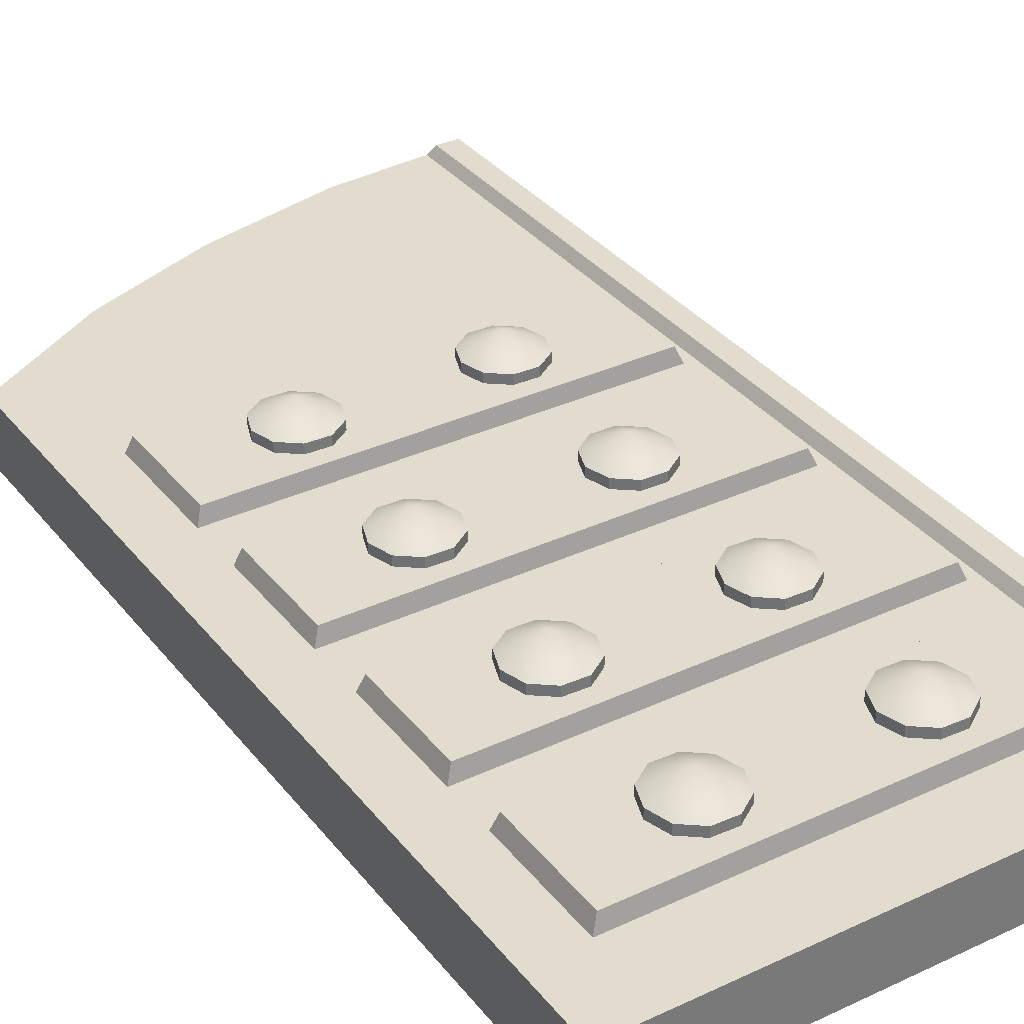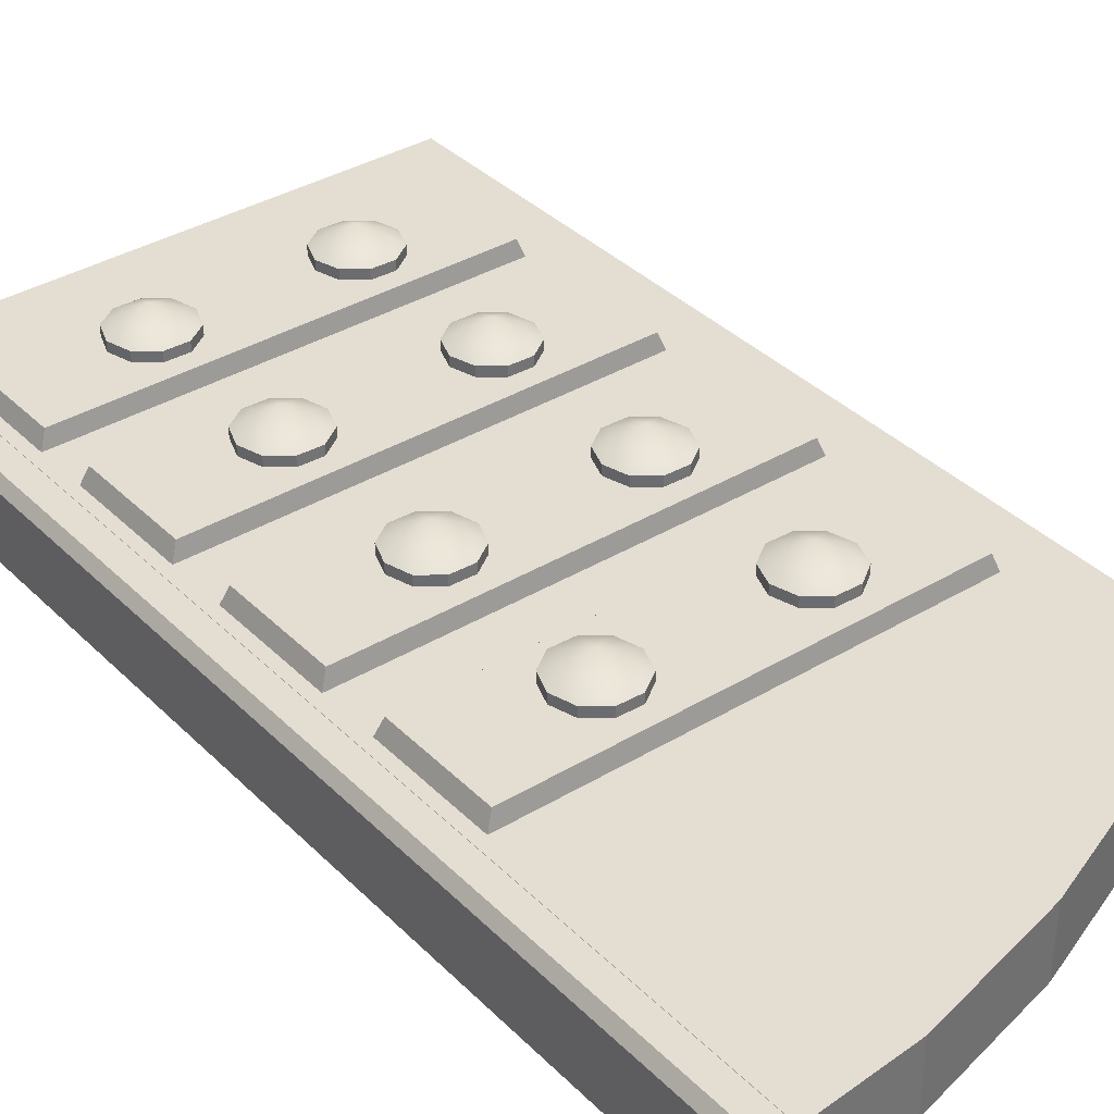
<metadata>
{"format":"obj","ext":"obj","renderer":"f3d","projection":"perspective","resolution":1024,"background":"white","views":[{"elev":34.1,"azim":-32.3,"up":"+Z"},{"elev":36.3,"azim":141.8,"up":"+Z"}]}
</metadata>
<code>
g obj_gateway_open1
v 2.349 4.431 0.03026
v 2.349 3.398 0.03026
v 1.898 4.395 0.03026
v 1.287 4.249 0.03026
v 0.7253 4.031 0.03026
v 0.1706 3.701 0.03026
v 0.1706 3.398 0.03026
v 0.1706 0.449 0.03025
v 2.349 0.449 0.03025
v 0.1706 -0.004331 0.03025
v 2.349 -0.004331 0.03025
v 2.481 4.407 0.07398
v 2.481 3.398 0.07398
v 2.38 4.407 0.07398
v 2.38 3.398 0.07398
v 2.481 0.449 0.07398
v 2.38 0.449 0.07398
v 2.38 -0.004331 0.07398
v 2.481 -0.004332 0.07398
v 2.38 4.407 0.07398
v 2.512 4.431 0.03026
v 2.481 4.407 0.07398
v 2.349 4.431 0.03026
v 2.38 4.407 0.07398
v 2.349 3.398 0.03026
v 2.349 4.431 0.03026
v 2.38 3.398 0.07398
v 2.349 0.449 0.03025
v 2.38 0.449 0.07398
v 2.38 -0.004331 0.07398
v 2.349 -0.004331 0.03025
v 2.512 4.431 0.03026
v 2.512 3.398 0.03026
v 2.481 4.407 0.07398
v 2.481 3.398 0.07398
v 2.512 0.449 0.03025
v 2.481 0.449 0.07398
v 2.512 -0.004331 0.03025
v 2.481 -0.004332 0.07398
v 0.1706 3.701 -0.2604
v 0.1706 3.701 0.03026
v 0.1706 3.398 0.03026
v 0.1706 3.398 -0.2604
v 0.1706 0.449 -0.2621
v 0.1706 0.449 0.03025
v 2.349 4.431 -0.2604
v 1.898 4.395 0.03026
v 1.898 4.395 -0.2604
v 2.349 4.431 0.03026
v 2.512 4.431 -0.2604
v 2.349 4.431 0.03026
v 2.349 4.431 -0.2604
v 2.512 4.431 0.03026
v 0.1706 0.449 0.03025
v 0.1706 -0.004028 -0.2621
v 0.1706 0.449 -0.2621
v 0.1706 -0.004331 0.03025
v 0.1706 3.701 -0.2604
v 0.7253 4.031 0.03026
v 0.1706 3.701 0.03026
v 0.7253 4.031 -0.2604
v 1.287 4.249 -0.2604
v 1.898 4.395 0.03026
v 1.287 4.249 0.03026
v 1.898 4.395 -0.2604
v 0.7253 4.031 -0.2604
v 1.287 4.249 0.03026
v 0.7253 4.031 0.03026
v 1.287 4.249 -0.2604
v 2.512 4.431 -0.2604
v 2.512 3.398 0.03026
v 2.512 4.431 0.03026
v 2.512 3.398 -0.2604
v 2.512 0.449 0.03025
v 2.512 0.449 -0.2604
v 2.512 -0.004331 0.03025
v 2.512 -0.004332 -0.2604
v 0.1706 -0.004028 -0.2621
v 2.512 -0.004331 0.03025
v 2.512 -0.004332 -0.2604
v 2.349 -0.004331 0.03025
v 0.1706 -0.004331 0.03025
v 2.38 -0.004331 0.07398
v 2.481 -0.004332 0.07398
v 2.512 -0.004332 -0.2604
v 0.1706 0.449 -0.2621
v 0.1706 -0.004028 -0.2621
v 2.512 0.449 -0.2604
v 0.1706 3.398 -0.2604
v 2.512 3.398 -0.2604
v 0.1706 3.701 -0.2604
v 1.287 4.249 -0.2604
v 0.7253 4.031 -0.2604
v 2.349 4.431 -0.2604
v 1.898 4.395 -0.2604
v 2.512 4.431 -0.2604
v 0.4299 2.628 0.09939
v 2.268 3.112 0.09939
v 2.268 2.628 0.09939
v 0.4299 3.112 0.09939
v 0.4055 2.61 0.03018
v 2.268 2.628 0.09939
v 2.297 2.61 0.03018
v 0.4299 2.628 0.09939
v 0.4055 3.13 0.03018
v 0.4299 3.112 0.09939
v 0.4299 2.628 0.09939
v 0.4055 2.61 0.03018
v 0.4299 3.112 0.09939
v 2.297 3.13 0.03018
v 2.268 3.112 0.09939
v 0.4055 3.13 0.03018
v 0.969 3.024 0.1411
v 0.8664 3.027 0.08031
v 0.969 3.024 0.08031
v 0.8664 3.027 0.1411
v 0.8664 3.027 0.1411
v 0.7813 2.97 0.08031
v 0.8664 3.027 0.08031
v 0.7813 2.97 0.1411
v 0.7813 2.97 0.1411
v 0.7462 2.873 0.08031
v 0.7813 2.97 0.08031
v 0.7462 2.873 0.1411
v 0.7462 2.873 0.1411
v 0.7745 2.775 0.08031
v 0.7462 2.873 0.08031
v 0.7745 2.775 0.1411
v 0.7745 2.775 0.1411
v 0.8554 2.712 0.08031
v 0.7745 2.775 0.08031
v 0.8554 2.712 0.1411
v 0.8554 2.712 0.1411
v 0.958 2.708 0.08031
v 0.8554 2.712 0.08031
v 0.958 2.708 0.1411
v 0.958 2.708 0.1411
v 1.043 2.765 0.08031
v 0.958 2.708 0.08031
v 1.043 2.765 0.1411
v 1.043 2.765 0.1411
v 1.078 2.862 0.08031
v 1.043 2.765 0.08031
v 1.078 2.862 0.1411
v 1.078 2.862 0.1411
v 1.05 2.96 0.08031
v 1.078 2.862 0.08031
v 1.05 2.96 0.1411
v 1.05 2.96 0.1411
v 0.969 3.024 0.08031
v 1.05 2.96 0.08031
v 0.969 3.024 0.1411
v 1.776 3.024 0.1411
v 1.674 3.027 0.08031
v 1.776 3.024 0.08031
v 1.674 3.027 0.1411
v 1.674 3.027 0.1411
v 1.589 2.97 0.08031
v 1.674 3.027 0.08031
v 1.589 2.97 0.1411
v 1.589 2.97 0.1411
v 1.554 2.873 0.08031
v 1.589 2.97 0.08031
v 1.554 2.873 0.1411
v 1.554 2.873 0.1411
v 1.582 2.775 0.08031
v 1.554 2.873 0.08031
v 1.582 2.775 0.1411
v 1.582 2.775 0.1411
v 1.663 2.712 0.08031
v 1.582 2.775 0.08031
v 1.663 2.712 0.1411
v 1.663 2.712 0.1411
v 1.765 2.708 0.08031
v 1.663 2.712 0.08031
v 1.765 2.708 0.1411
v 1.765 2.708 0.1411
v 1.851 2.765 0.08031
v 1.765 2.708 0.08031
v 1.851 2.765 0.1411
v 1.851 2.765 0.1411
v 1.886 2.862 0.08031
v 1.851 2.765 0.08031
v 1.886 2.862 0.1411
v 1.886 2.862 0.1411
v 1.857 2.96 0.08031
v 1.886 2.862 0.08031
v 1.857 2.96 0.1411
v 1.857 2.96 0.1411
v 1.776 3.024 0.08031
v 1.857 2.96 0.08031
v 1.776 3.024 0.1411
v 0.4299 1.094 0.09939
v 2.268 1.578 0.09939
v 2.268 1.094 0.09939
v 0.4299 1.578 0.09939
v 0.4055 1.076 0.03018
v 2.268 1.094 0.09939
v 2.297 1.076 0.03018
v 0.4299 1.094 0.09939
v 0.4055 1.596 0.03018
v 0.4299 1.578 0.09939
v 0.4299 1.094 0.09939
v 0.4055 1.076 0.03018
v 0.4299 1.578 0.09939
v 2.297 1.596 0.03018
v 2.268 1.578 0.09939
v 0.4055 1.596 0.03018
v 0.969 1.489 0.1411
v 0.8664 1.493 0.08031
v 0.969 1.489 0.08031
v 0.8664 1.493 0.1411
v 0.8664 1.493 0.1411
v 0.7813 1.436 0.08031
v 0.8664 1.493 0.08031
v 0.7813 1.436 0.1411
v 0.7813 1.436 0.1411
v 0.7462 1.339 0.08031
v 0.7813 1.436 0.08031
v 0.7462 1.339 0.1411
v 0.7462 1.339 0.1411
v 0.7745 1.24 0.08031
v 0.7462 1.339 0.08031
v 0.7745 1.24 0.1411
v 0.7745 1.24 0.1411
v 0.8554 1.177 0.08031
v 0.7745 1.24 0.08031
v 0.8554 1.177 0.1411
v 0.8554 1.177 0.1411
v 0.958 1.174 0.08031
v 0.8554 1.177 0.08031
v 0.958 1.174 0.1411
v 0.958 1.174 0.1411
v 1.043 1.231 0.08031
v 0.958 1.174 0.08031
v 1.043 1.231 0.1411
v 1.043 1.231 0.1411
v 1.078 1.328 0.08031
v 1.043 1.231 0.08031
v 1.078 1.328 0.1411
v 1.078 1.328 0.1411
v 1.05 1.426 0.08031
v 1.078 1.328 0.08031
v 1.05 1.426 0.1411
v 1.05 1.426 0.1411
v 0.969 1.489 0.08031
v 1.05 1.426 0.08031
v 0.969 1.489 0.1411
v 1.776 1.489 0.1411
v 1.674 1.493 0.08031
v 1.776 1.489 0.08031
v 1.674 1.493 0.1411
v 1.674 1.493 0.1411
v 1.589 1.436 0.08031
v 1.674 1.493 0.08031
v 1.589 1.436 0.1411
v 1.589 1.436 0.1411
v 1.554 1.339 0.08031
v 1.589 1.436 0.08031
v 1.554 1.339 0.1411
v 1.554 1.339 0.1411
v 1.582 1.24 0.08031
v 1.554 1.339 0.08031
v 1.582 1.24 0.1411
v 1.582 1.24 0.1411
v 1.663 1.177 0.08031
v 1.582 1.24 0.08031
v 1.663 1.177 0.1411
v 1.663 1.177 0.1411
v 1.765 1.174 0.08031
v 1.663 1.177 0.08031
v 1.765 1.174 0.1411
v 1.765 1.174 0.1411
v 1.851 1.231 0.08031
v 1.765 1.174 0.08031
v 1.851 1.231 0.1411
v 1.851 1.231 0.1411
v 1.886 1.328 0.08031
v 1.851 1.231 0.08031
v 1.886 1.328 0.1411
v 1.886 1.328 0.1411
v 1.857 1.426 0.08031
v 1.886 1.328 0.08031
v 1.857 1.426 0.1411
v 1.857 1.426 0.1411
v 1.776 1.489 0.08031
v 1.857 1.426 0.08031
v 1.776 1.489 0.1411
v 0.4299 1.863 0.09939
v 2.268 2.347 0.09939
v 2.268 1.863 0.09939
v 0.4299 2.347 0.09939
v 0.4055 1.845 0.03018
v 2.268 1.863 0.09939
v 2.297 1.845 0.03018
v 0.4299 1.863 0.09939
v 0.4055 2.365 0.03018
v 0.4299 2.347 0.09939
v 0.4299 1.863 0.09939
v 0.4055 1.845 0.03018
v 0.4299 2.347 0.09939
v 2.297 2.365 0.03018
v 2.268 2.347 0.09939
v 0.4055 2.365 0.03018
v 0.969 2.259 0.1411
v 0.8664 2.262 0.08031
v 0.969 2.259 0.08031
v 0.8664 2.262 0.1411
v 0.8664 2.262 0.1411
v 0.7813 2.205 0.08031
v 0.8664 2.262 0.08031
v 0.7813 2.205 0.1411
v 0.7813 2.205 0.1411
v 0.7462 2.109 0.08031
v 0.7813 2.205 0.08031
v 0.7462 2.109 0.1411
v 0.7462 2.109 0.1411
v 0.7745 2.01 0.08031
v 0.7462 2.109 0.08031
v 0.7745 2.01 0.1411
v 0.7745 2.01 0.1411
v 0.8554 1.947 0.08031
v 0.7745 2.01 0.08031
v 0.8554 1.947 0.1411
v 0.8554 1.947 0.1411
v 0.958 1.943 0.08031
v 0.8554 1.947 0.08031
v 0.958 1.943 0.1411
v 0.958 1.943 0.1411
v 1.043 2 0.08031
v 0.958 1.943 0.08031
v 1.043 2 0.1411
v 1.043 2 0.1411
v 1.078 2.097 0.08031
v 1.043 2 0.08031
v 1.078 2.097 0.1411
v 1.078 2.097 0.1411
v 1.05 2.196 0.08031
v 1.078 2.097 0.08031
v 1.05 2.196 0.1411
v 1.05 2.196 0.1411
v 0.969 2.259 0.08031
v 1.05 2.196 0.08031
v 0.969 2.259 0.1411
v 1.776 2.259 0.1411
v 1.674 2.262 0.08031
v 1.776 2.259 0.08031
v 1.674 2.262 0.1411
v 1.674 2.262 0.1411
v 1.589 2.205 0.08031
v 1.674 2.262 0.08031
v 1.589 2.205 0.1411
v 1.589 2.205 0.1411
v 1.554 2.109 0.08031
v 1.589 2.205 0.08031
v 1.554 2.109 0.1411
v 1.554 2.109 0.1411
v 1.582 2.01 0.08031
v 1.554 2.109 0.08031
v 1.582 2.01 0.1411
v 1.582 2.01 0.1411
v 1.663 1.947 0.08031
v 1.582 2.01 0.08031
v 1.663 1.947 0.1411
v 1.663 1.947 0.1411
v 1.765 1.943 0.08031
v 1.663 1.947 0.08031
v 1.765 1.943 0.1411
v 1.765 1.943 0.1411
v 1.851 2 0.08031
v 1.765 1.943 0.08031
v 1.851 2 0.1411
v 1.851 2 0.1411
v 1.886 2.097 0.08031
v 1.851 2 0.08031
v 1.886 2.097 0.1411
v 1.886 2.097 0.1411
v 1.857 2.196 0.08031
v 1.886 2.097 0.08031
v 1.857 2.196 0.1411
v 1.857 2.196 0.1411
v 1.776 2.259 0.08031
v 1.857 2.196 0.08031
v 1.776 2.259 0.1411
v 0.4299 0.3493 0.09939
v 2.268 0.8332 0.09939
v 2.268 0.3493 0.09939
v 0.4299 0.8332 0.09939
v 0.4055 0.3309 0.03018
v 2.268 0.3493 0.09939
v 2.297 0.3309 0.03018
v 0.4299 0.3493 0.09939
v 0.4055 0.8509 0.03018
v 0.4299 0.8332 0.09939
v 0.4299 0.3493 0.09939
v 0.4055 0.3309 0.03018
v 0.4299 0.8332 0.09939
v 2.297 0.8509 0.03018
v 2.268 0.8332 0.09939
v 0.4055 0.8509 0.03018
v 0.969 0.7447 0.1411
v 0.8664 0.7483 0.08031
v 0.969 0.7447 0.08031
v 0.8664 0.7483 0.1411
v 0.8664 0.7483 0.1411
v 0.7813 0.6909 0.08031
v 0.8664 0.7483 0.08031
v 0.7813 0.6909 0.1411
v 0.7813 0.6909 0.1411
v 0.7462 0.5944 0.08031
v 0.7813 0.6909 0.08031
v 0.7462 0.5944 0.1411
v 0.7462 0.5944 0.1411
v 0.7745 0.4958 0.08031
v 0.7462 0.5944 0.08031
v 0.7745 0.4958 0.1411
v 0.7745 0.4958 0.1411
v 0.8554 0.4326 0.08031
v 0.7745 0.4958 0.08031
v 0.8554 0.4326 0.1411
v 0.8554 0.4326 0.1411
v 0.958 0.429 0.08031
v 0.8554 0.4326 0.08031
v 0.958 0.429 0.1411
v 0.958 0.429 0.1411
v 1.043 0.4864 0.08031
v 0.958 0.429 0.08031
v 1.043 0.4864 0.1411
v 1.043 0.4864 0.1411
v 1.078 0.5829 0.08031
v 1.043 0.4864 0.08031
v 1.078 0.5829 0.1411
v 1.078 0.5829 0.1411
v 1.05 0.6815 0.08031
v 1.078 0.5829 0.08031
v 1.05 0.6815 0.1411
v 1.05 0.6815 0.1411
v 0.969 0.7447 0.08031
v 1.05 0.6815 0.08031
v 0.969 0.7447 0.1411
v 1.776 0.7447 0.1411
v 1.674 0.7483 0.08031
v 1.776 0.7447 0.08031
v 1.674 0.7483 0.1411
v 1.674 0.7483 0.1411
v 1.589 0.6909 0.08031
v 1.674 0.7483 0.08031
v 1.589 0.6909 0.1411
v 1.589 0.6909 0.1411
v 1.554 0.5944 0.08031
v 1.589 0.6909 0.08031
v 1.554 0.5944 0.1411
v 1.554 0.5944 0.1411
v 1.582 0.4958 0.08031
v 1.554 0.5944 0.08031
v 1.582 0.4958 0.1411
v 1.582 0.4958 0.1411
v 1.663 0.4326 0.08031
v 1.582 0.4958 0.08031
v 1.663 0.4326 0.1411
v 1.663 0.4326 0.1411
v 1.765 0.429 0.08031
v 1.663 0.4326 0.08031
v 1.765 0.429 0.1411
v 1.765 0.429 0.1411
v 1.851 0.4864 0.08031
v 1.765 0.429 0.08031
v 1.851 0.4864 0.1411
v 1.851 0.4864 0.1411
v 1.886 0.5829 0.08031
v 1.851 0.4864 0.08031
v 1.886 0.5829 0.1411
v 1.886 0.5829 0.1411
v 1.857 0.6815 0.08031
v 1.886 0.5829 0.08031
v 1.857 0.6815 0.1411
v 1.857 0.6815 0.1411
v 1.776 0.7447 0.08031
v 1.857 0.6815 0.08031
v 1.776 0.7447 0.1411
v 2.297 3.13 0.03018
v 2.268 2.628 0.09939
v 2.268 3.112 0.09939
v 2.297 2.61 0.03018
v 2.297 1.596 0.03018
v 2.268 1.094 0.09939
v 2.268 1.578 0.09939
v 2.297 1.076 0.03018
v 2.297 2.365 0.03018
v 2.268 1.863 0.09939
v 2.268 2.347 0.09939
v 2.297 1.845 0.03018
v 2.297 0.8509 0.03018
v 2.268 0.3493 0.09939
v 2.268 0.8332 0.09939
v 2.297 0.3309 0.03018
v 0.8664 3.027 0.1411
v 0.969 3.024 0.1411
v 0.9122 2.868 0.2243
v 0.7813 2.97 0.1411
v 1.05 2.96 0.1411
v 0.7462 2.873 0.1411
v 1.078 2.862 0.1411
v 0.7745 2.775 0.1411
v 1.043 2.765 0.1411
v 0.8554 2.712 0.1411
v 0.958 2.708 0.1411
v 1.674 3.027 0.1411
v 1.776 3.024 0.1411
v 1.72 2.868 0.2243
v 1.589 2.97 0.1411
v 1.857 2.96 0.1411
v 1.554 2.873 0.1411
v 1.886 2.862 0.1411
v 1.582 2.775 0.1411
v 1.851 2.765 0.1411
v 1.663 2.712 0.1411
v 1.765 2.708 0.1411
v 0.8664 1.493 0.1411
v 0.969 1.489 0.1411
v 0.9122 1.333 0.2243
v 0.7813 1.436 0.1411
v 1.05 1.426 0.1411
v 0.7462 1.339 0.1411
v 1.078 1.328 0.1411
v 0.7745 1.24 0.1411
v 1.043 1.231 0.1411
v 0.8554 1.177 0.1411
v 0.958 1.174 0.1411
v 1.674 1.493 0.1411
v 1.776 1.489 0.1411
v 1.72 1.333 0.2243
v 1.589 1.436 0.1411
v 1.857 1.426 0.1411
v 1.554 1.339 0.1411
v 1.886 1.328 0.1411
v 1.582 1.24 0.1411
v 1.851 1.231 0.1411
v 1.663 1.177 0.1411
v 1.765 1.174 0.1411
v 0.8664 2.262 0.1411
v 0.969 2.259 0.1411
v 0.9122 2.103 0.2243
v 0.7813 2.205 0.1411
v 1.05 2.196 0.1411
v 0.7462 2.109 0.1411
v 1.078 2.097 0.1411
v 0.7745 2.01 0.1411
v 1.043 2 0.1411
v 0.8554 1.947 0.1411
v 0.958 1.943 0.1411
v 1.674 2.262 0.1411
v 1.776 2.259 0.1411
v 1.72 2.103 0.2243
v 1.589 2.205 0.1411
v 1.857 2.196 0.1411
v 1.554 2.109 0.1411
v 1.886 2.097 0.1411
v 1.582 2.01 0.1411
v 1.851 2 0.1411
v 1.663 1.947 0.1411
v 1.765 1.943 0.1411
v 0.8664 0.7483 0.1411
v 0.969 0.7447 0.1411
v 0.9122 0.5887 0.2243
v 0.7813 0.6909 0.1411
v 1.05 0.6815 0.1411
v 0.7462 0.5944 0.1411
v 1.078 0.5829 0.1411
v 0.7745 0.4958 0.1411
v 1.043 0.4864 0.1411
v 0.8554 0.4326 0.1411
v 0.958 0.429 0.1411
v 1.674 0.7483 0.1411
v 1.776 0.7447 0.1411
v 1.72 0.5887 0.2243
v 1.589 0.6909 0.1411
v 1.857 0.6815 0.1411
v 1.554 0.5944 0.1411
v 1.886 0.5829 0.1411
v 1.582 0.4958 0.1411
v 1.851 0.4864 0.1411
v 1.663 0.4326 0.1411
v 1.765 0.429 0.1411
g obj_gateway_open1_0
f 3 2 1
f 2 3 4
f 2 4 5
f 5 6 2
f 6 7 2
f 8 2 7
f 8 9 2
f 10 9 8
f 9 10 11
f 14 13 12
f 15 13 14
f 13 15 16
f 17 16 15
f 17 18 16
f 19 16 18
f 22 21 20
f 20 21 23
f 26 25 24
f 27 24 25
f 25 28 27
f 29 27 28
f 28 30 29
f 31 30 28
f 34 33 32
f 35 33 34
f 33 35 36
f 37 36 35
f 36 37 38
f 39 38 37
f 42 41 40
f 43 42 40
f 43 44 42
f 45 42 44
f 48 47 46
f 49 46 47
f 52 51 50
f 53 50 51
f 56 55 54
f 57 54 55
f 60 59 58
f 61 58 59
f 64 63 62
f 65 62 63
f 68 67 66
f 69 66 67
f 72 71 70
f 73 70 71
f 71 74 73
f 75 73 74
f 74 76 75
f 77 75 76
f 80 79 78
f 79 81 78
f 78 81 82
f 83 81 79
f 84 83 79
f 87 86 85
f 88 85 86
f 86 89 88
f 90 88 89
f 91 90 89
f 92 90 91
f 93 92 91
f 94 90 92
f 95 94 92
f 96 90 94
f 99 98 97
f 100 97 98
f 103 102 101
f 104 101 102
f 107 106 105
f 105 108 107
f 111 110 109
f 112 109 110
f 115 114 113
f 116 113 114
f 119 118 117
f 120 117 118
f 123 122 121
f 124 121 122
f 127 126 125
f 128 125 126
f 131 130 129
f 132 129 130
f 135 134 133
f 136 133 134
f 139 138 137
f 140 137 138
f 143 142 141
f 144 141 142
f 147 146 145
f 148 145 146
f 151 150 149
f 152 149 150
f 155 154 153
f 156 153 154
f 159 158 157
f 160 157 158
f 163 162 161
f 164 161 162
f 167 166 165
f 168 165 166
f 171 170 169
f 172 169 170
f 175 174 173
f 176 173 174
f 179 178 177
f 180 177 178
f 183 182 181
f 184 181 182
f 187 186 185
f 188 185 186
f 191 190 189
f 192 189 190
f 195 194 193
f 196 193 194
f 199 198 197
f 200 197 198
f 203 202 201
f 201 204 203
f 207 206 205
f 208 205 206
f 211 210 209
f 212 209 210
f 215 214 213
f 216 213 214
f 219 218 217
f 220 217 218
f 223 222 221
f 224 221 222
f 227 226 225
f 228 225 226
f 231 230 229
f 232 229 230
f 235 234 233
f 236 233 234
f 239 238 237
f 240 237 238
f 243 242 241
f 244 241 242
f 247 246 245
f 248 245 246
f 251 250 249
f 252 249 250
f 255 254 253
f 256 253 254
f 259 258 257
f 260 257 258
f 263 262 261
f 264 261 262
f 267 266 265
f 268 265 266
f 271 270 269
f 272 269 270
f 275 274 273
f 276 273 274
f 279 278 277
f 280 277 278
f 283 282 281
f 284 281 282
f 287 286 285
f 288 285 286
f 291 290 289
f 292 289 290
f 295 294 293
f 296 293 294
f 299 298 297
f 297 300 299
f 303 302 301
f 304 301 302
f 307 306 305
f 308 305 306
f 311 310 309
f 312 309 310
f 315 314 313
f 316 313 314
f 319 318 317
f 320 317 318
f 323 322 321
f 324 321 322
f 327 326 325
f 328 325 326
f 331 330 329
f 332 329 330
f 335 334 333
f 336 333 334
f 339 338 337
f 340 337 338
f 343 342 341
f 344 341 342
f 347 346 345
f 348 345 346
f 351 350 349
f 352 349 350
f 355 354 353
f 356 353 354
f 359 358 357
f 360 357 358
f 363 362 361
f 364 361 362
f 367 366 365
f 368 365 366
f 371 370 369
f 372 369 370
f 375 374 373
f 376 373 374
f 379 378 377
f 380 377 378
f 383 382 381
f 384 381 382
f 387 386 385
f 388 385 386
f 391 390 389
f 392 389 390
f 395 394 393
f 393 396 395
f 399 398 397
f 400 397 398
f 403 402 401
f 404 401 402
f 407 406 405
f 408 405 406
f 411 410 409
f 412 409 410
f 415 414 413
f 416 413 414
f 419 418 417
f 420 417 418
f 423 422 421
f 424 421 422
f 427 426 425
f 428 425 426
f 431 430 429
f 432 429 430
f 435 434 433
f 436 433 434
f 439 438 437
f 440 437 438
f 443 442 441
f 444 441 442
f 447 446 445
f 448 445 446
f 451 450 449
f 452 449 450
f 455 454 453
f 456 453 454
f 459 458 457
f 460 457 458
f 463 462 461
f 464 461 462
f 467 466 465
f 468 465 466
f 471 470 469
f 472 469 470
f 475 474 473
f 476 473 474
f 479 478 477
f 480 477 478
f 483 482 481
f 484 481 482
f 487 486 485
f 488 485 486
f 491 490 489
f 492 489 490
f 495 494 493
f 496 493 494
f 499 498 497
f 497 500 499
f 501 498 499
f 499 500 502
f 499 503 501
f 502 504 499
f 505 503 499
f 499 504 506
f 499 507 505
f 506 507 499
f 510 509 508
f 508 511 510
f 512 509 510
f 510 511 513
f 510 514 512
f 513 515 510
f 516 514 510
f 510 515 517
f 510 518 516
f 517 518 510
f 521 520 519
f 519 522 521
f 523 520 521
f 521 522 524
f 521 525 523
f 524 526 521
f 527 525 521
f 521 526 528
f 521 529 527
f 528 529 521
f 532 531 530
f 530 533 532
f 534 531 532
f 532 533 535
f 532 536 534
f 535 537 532
f 538 536 532
f 532 537 539
f 532 540 538
f 539 540 532
f 543 542 541
f 541 544 543
f 545 542 543
f 543 544 546
f 543 547 545
f 546 548 543
f 549 547 543
f 543 548 550
f 543 551 549
f 550 551 543
f 554 553 552
f 552 555 554
f 556 553 554
f 554 555 557
f 554 558 556
f 557 559 554
f 560 558 554
f 554 559 561
f 554 562 560
f 561 562 554
f 565 564 563
f 563 566 565
f 567 564 565
f 565 566 568
f 565 569 567
f 568 570 565
f 571 569 565
f 565 570 572
f 565 573 571
f 572 573 565
f 576 575 574
f 574 577 576
f 578 575 576
f 576 577 579
f 576 580 578
f 579 581 576
f 582 580 576
f 576 581 583
f 576 584 582
f 583 584 576

</code>
